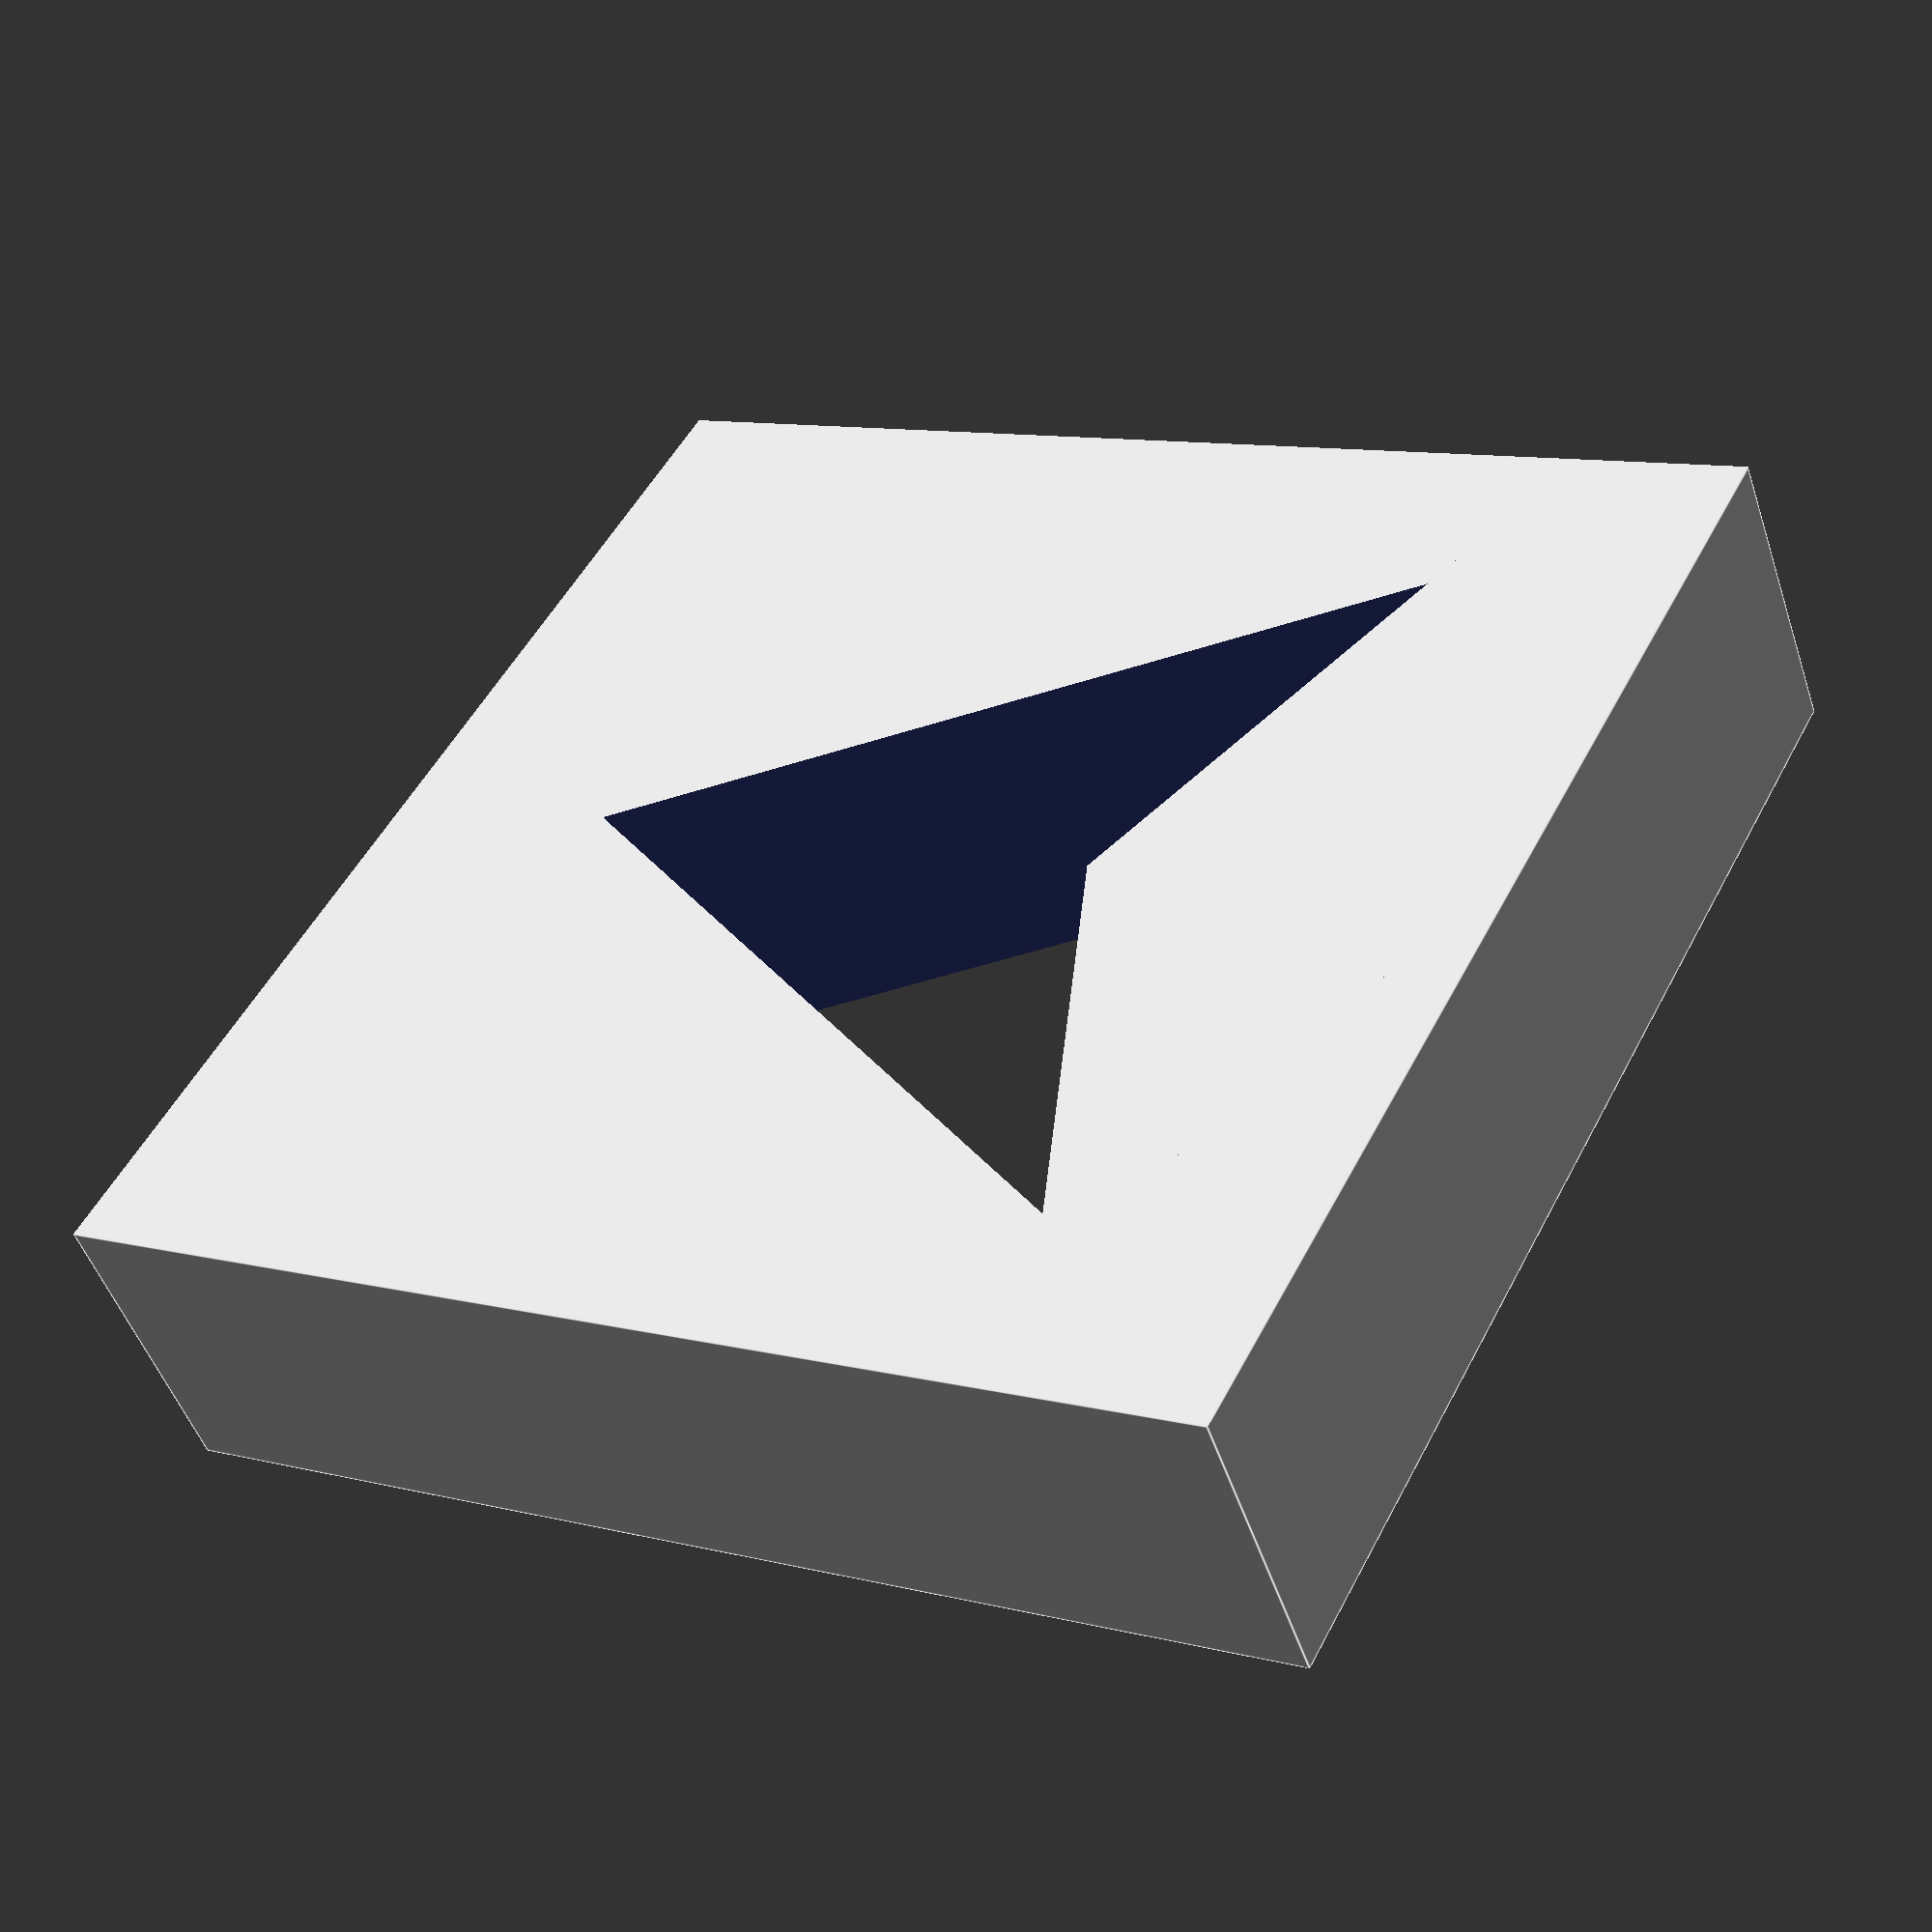
<openscad>
difference() {
	cube([20, 20, 5]);
	difference() {
		translate([8, 10, -1]) {
			cylinder(r=8, h=7, $fn=3);
		}
		translate([3.7, 10, -2]) {
			scale([0.4, 1, 1]) {
				cylinder(r=8, h=9, $fn=4);
			}
		}
	}
}
</openscad>
<views>
elev=49.4 azim=208.0 roll=18.2 proj=p view=edges
</views>
